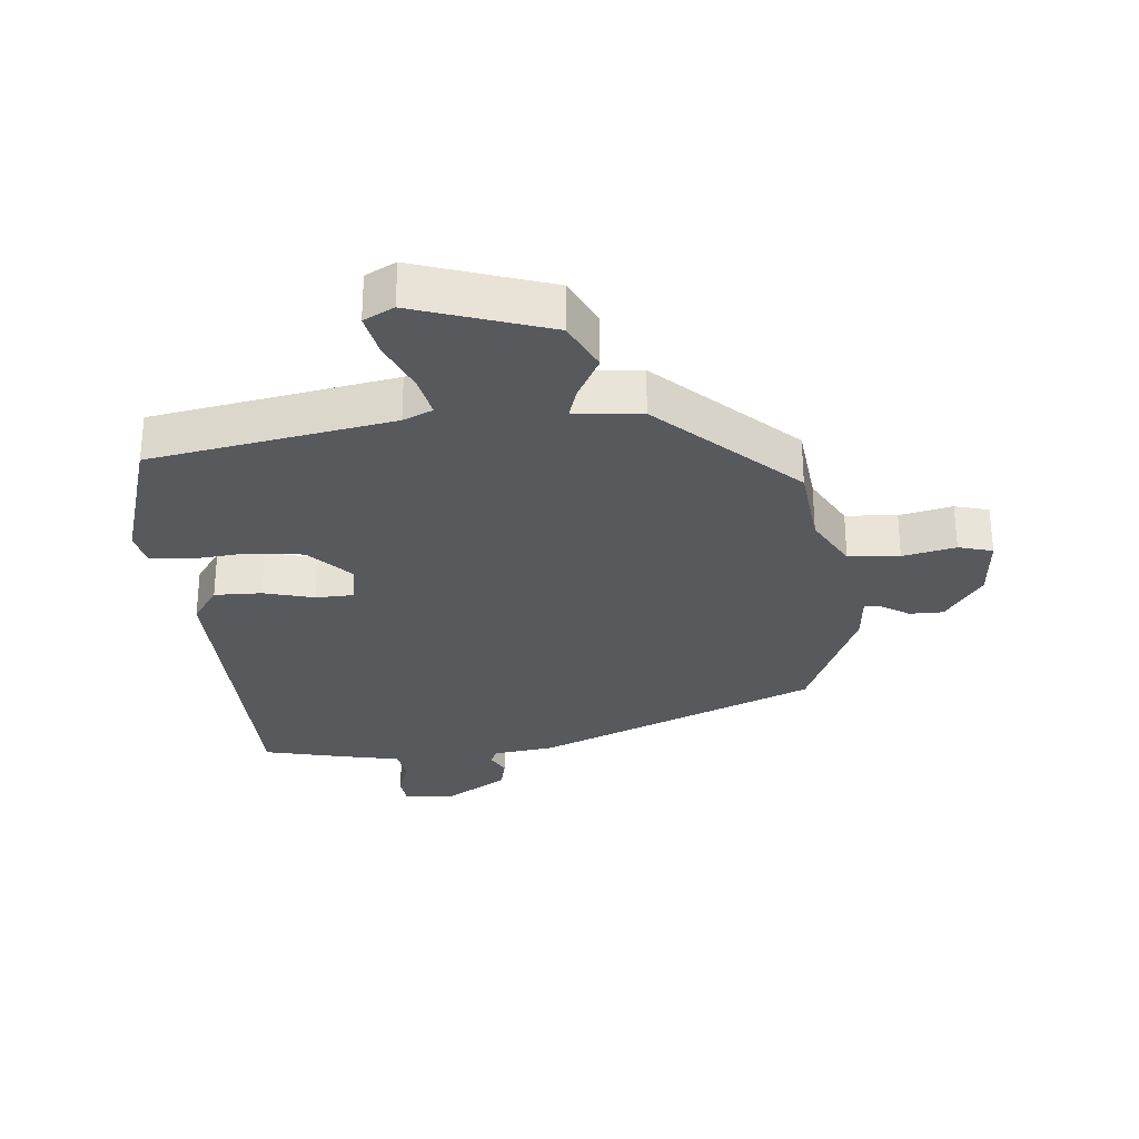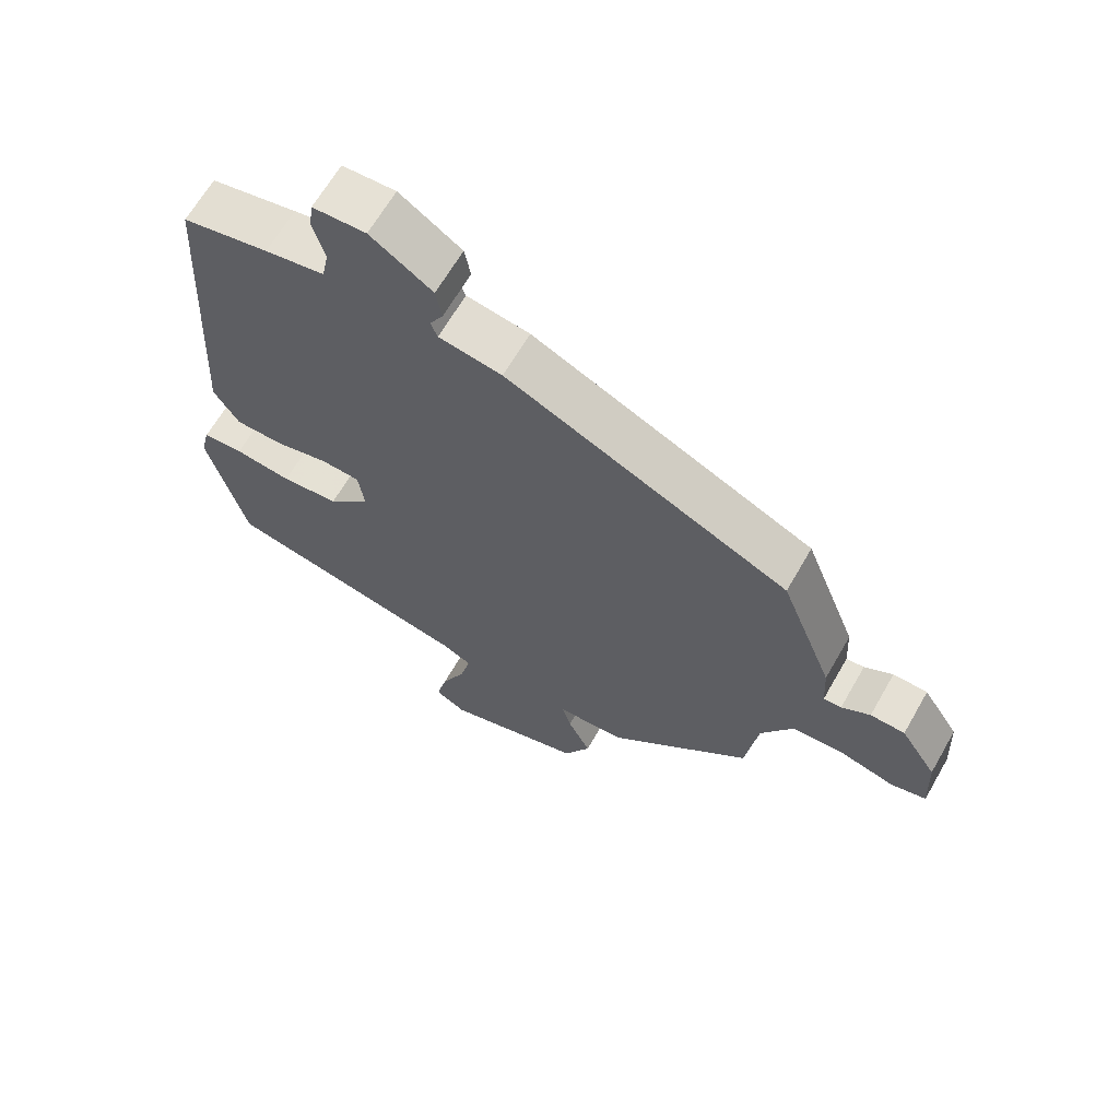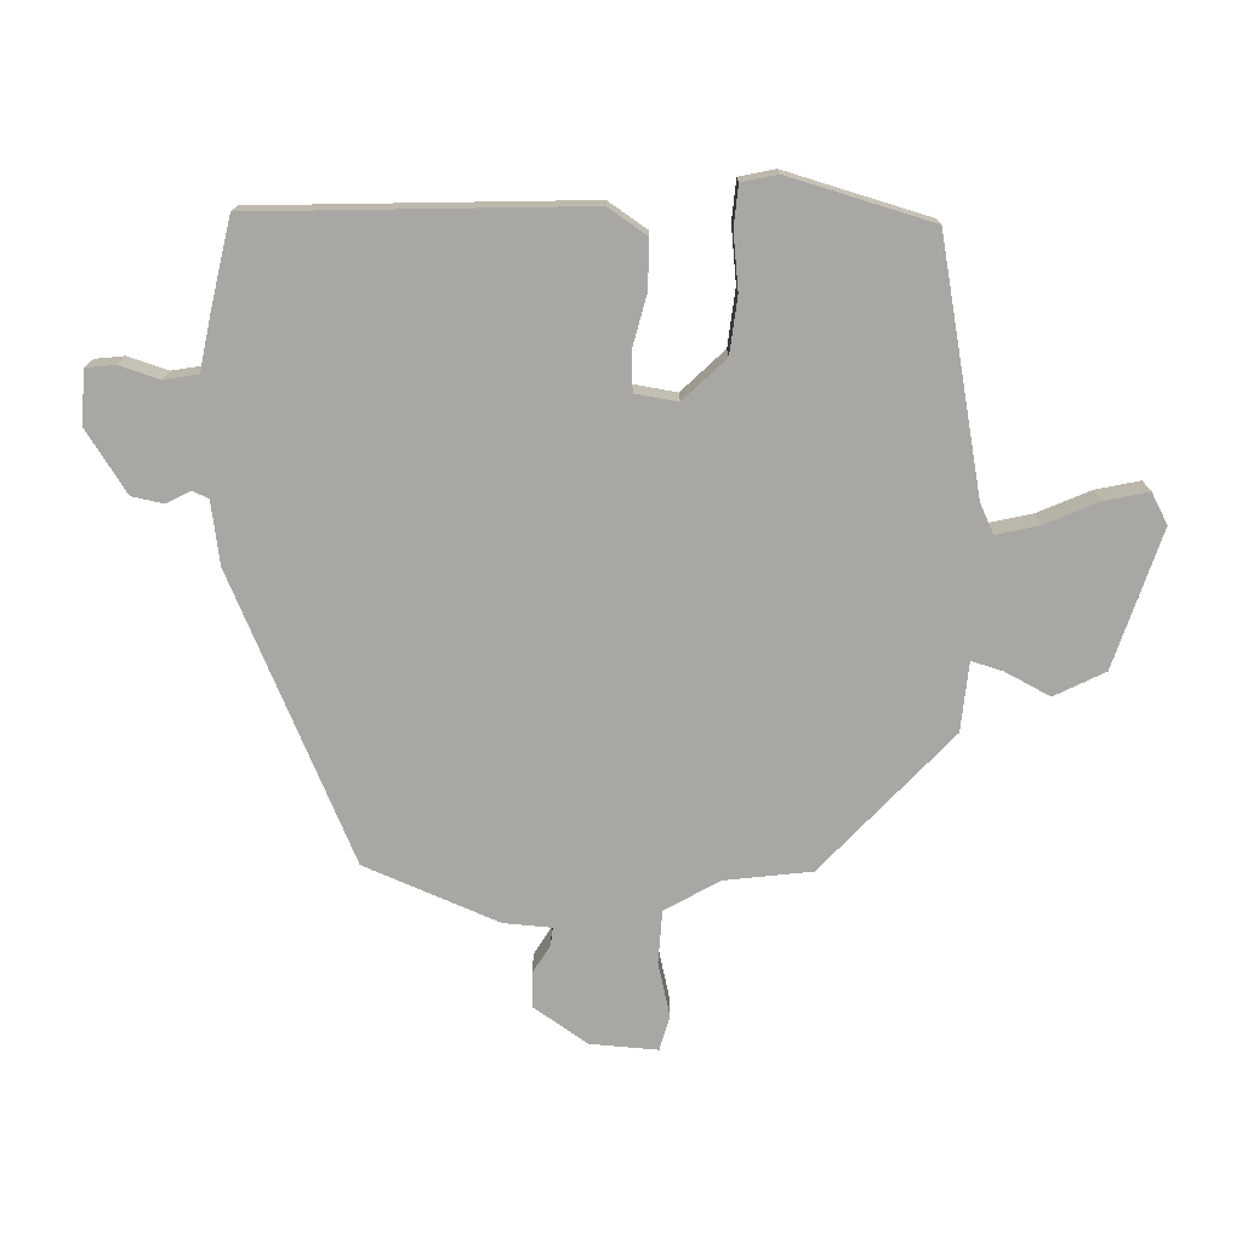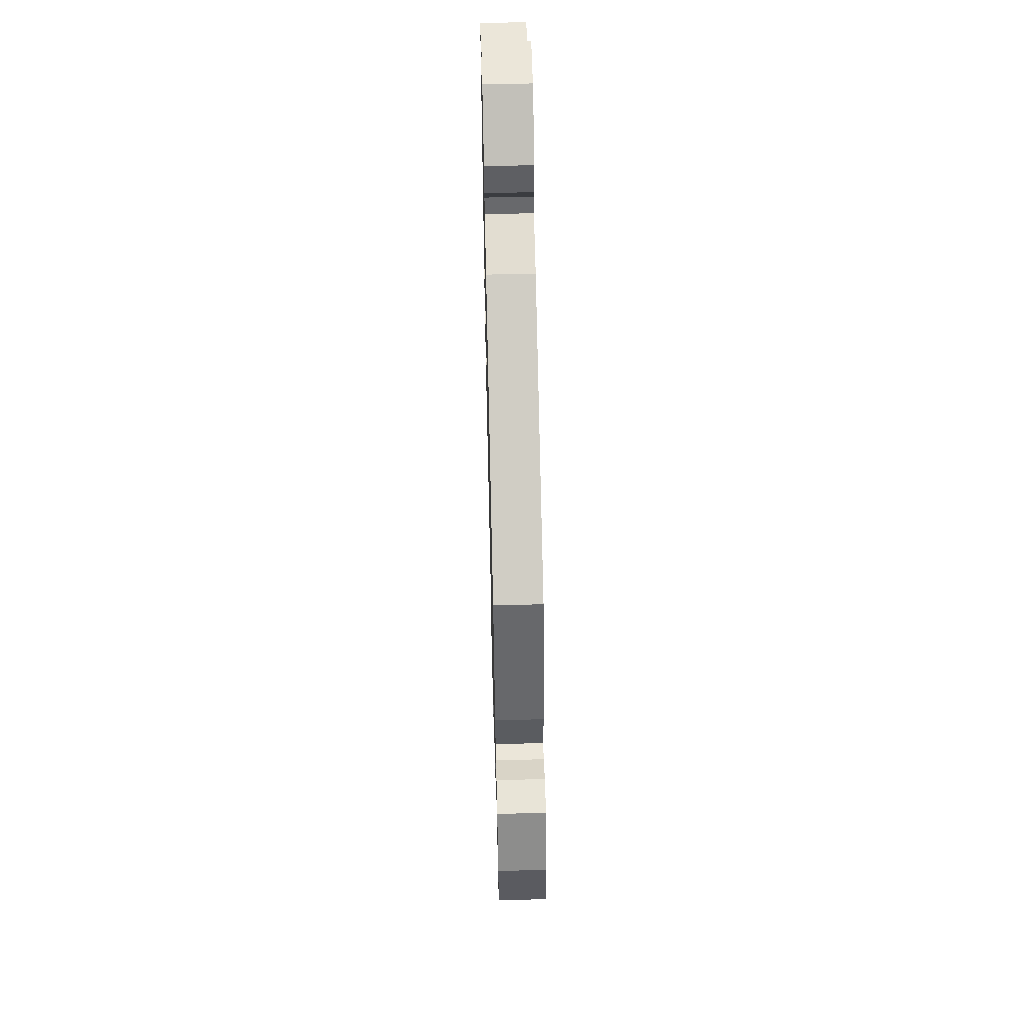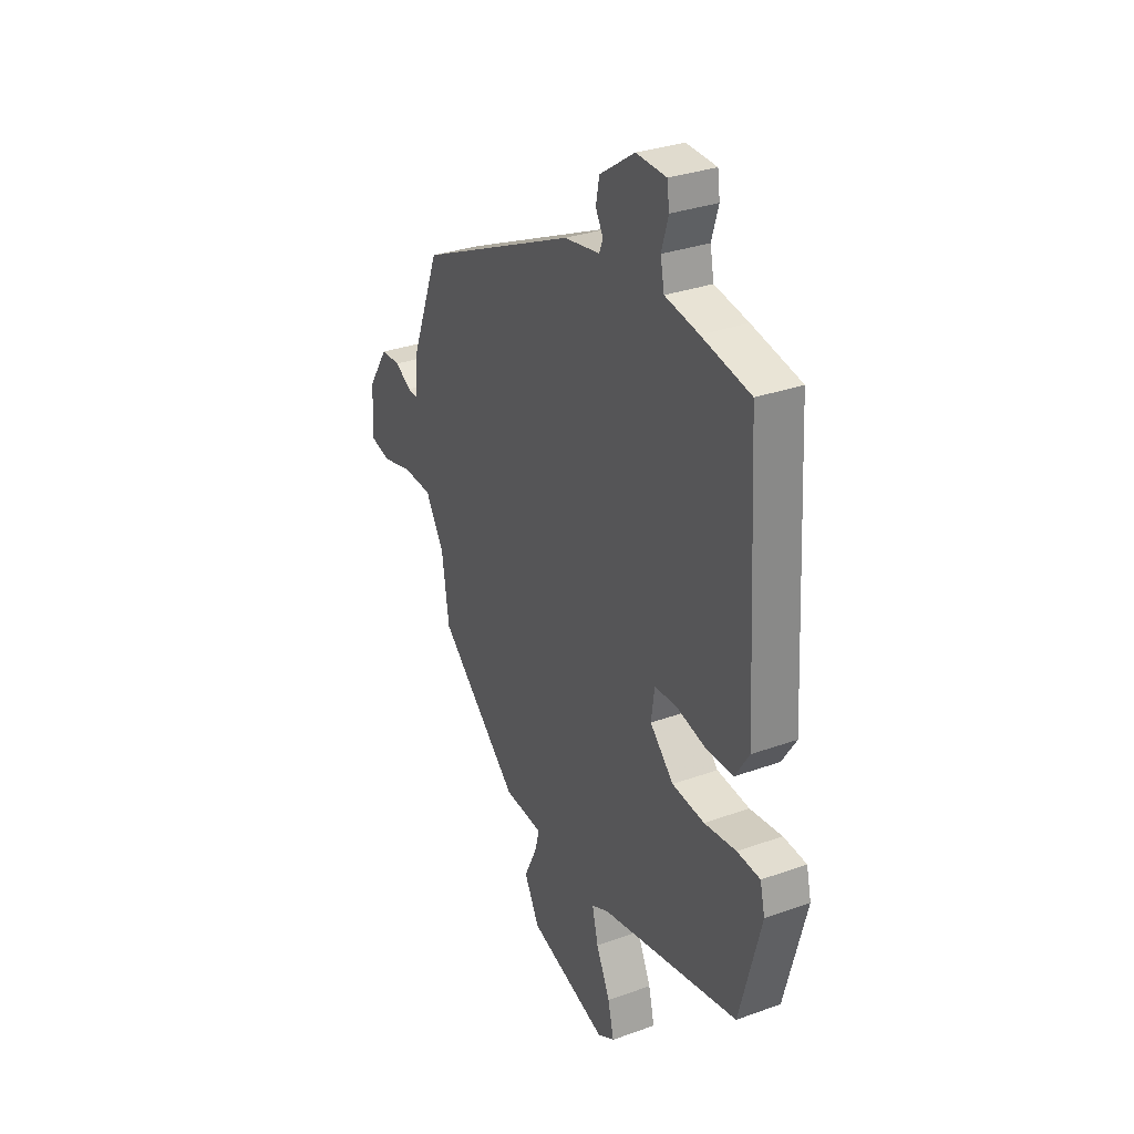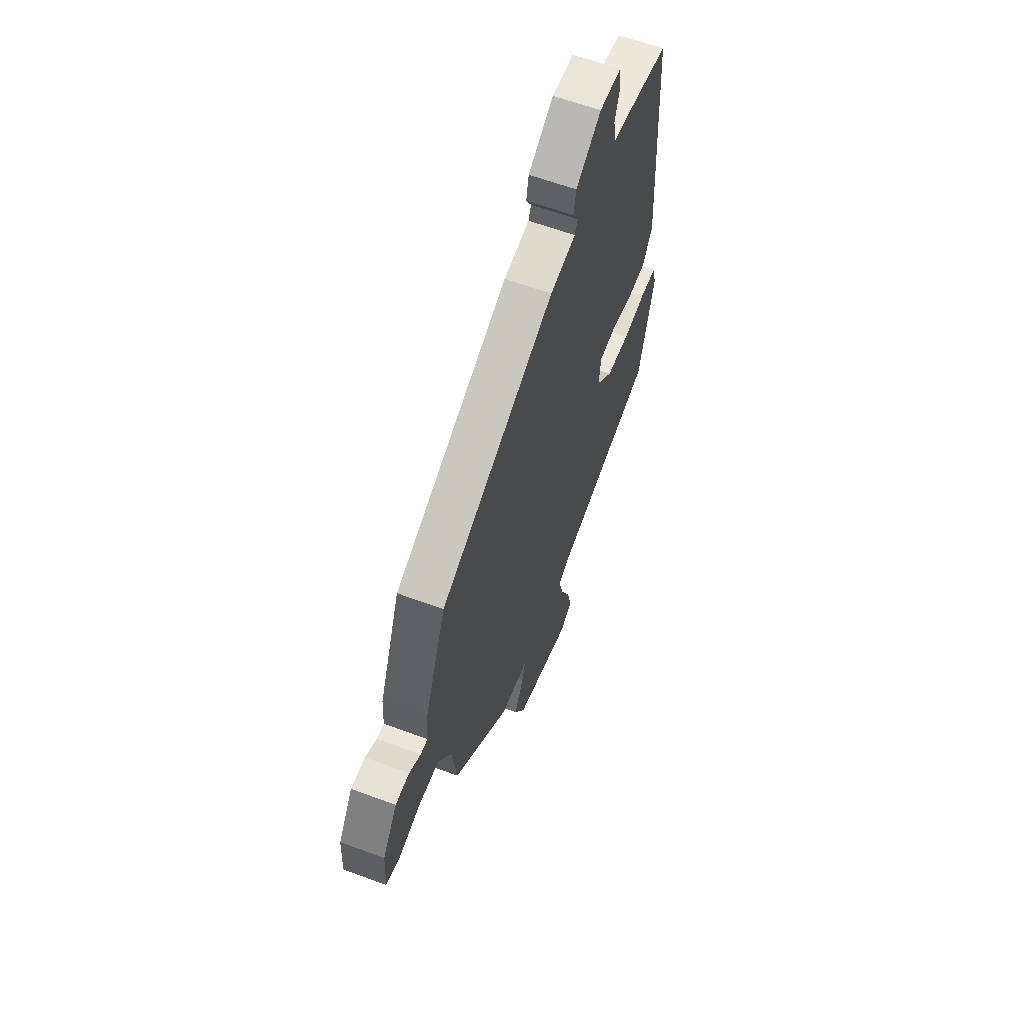
<metadata>
{"format":"obj","ext":"obj","renderer":"f3d","projection":"perspective","resolution":1024,"background":"white","views":[{"elev":-29.6,"azim":-176.7,"up":"+Y"},{"elev":64.9,"azim":-150.2,"up":"+Z"},{"elev":-74.6,"azim":87.6,"up":"+Y"},{"elev":59.1,"azim":-91.4,"up":"+Z"},{"elev":31.3,"azim":62.8,"up":"+Z"},{"elev":61.0,"azim":-69.2,"up":"+Z"}]}
</metadata>
<code>
v 0.456 0.07 0.508
v 0.484 0.07 0.015
v 0.446 0.07 -0.044
v 0.373 0.07 -0.045
v 0.294 0.07 -0.027
v 0.236 0.07 -0.031
v 0.227 0.07 -0.095
v 0.29 0.07 -0.157
v 0.376 0.07 -0.165
v 0.461 0.07 -0.154
v 0.522 0.07 -0.158
v 0.535 0.07 -0.212
v 0.478 0.07 -0.428
v 0.107 0.07 -0.507
v 0.062 0.07 -0.529
v 0.078 0.07 -0.593
v 0.115 0.07 -0.672
v 0.131 0.07 -0.738
v 0.085 0.07 -0.764
v -0.124 0.07 -0.702
v -0.164 0.07 -0.627
v -0.13 0.07 -0.558
v -0.117 0.07 -0.511
v -0.221 0.07 -0.504
v -0.434 0.07 -0.316
v -0.453 0.07 -0.186
v -0.502 0.07 -0.105
v -0.581 0.07 -0.102
v -0.662 0.07 -0.123
v -0.715 0.07 -0.11
v -0.71 0.07 -0.008
v -0.656 0.07 0.074
v -0.604 0.07 0.076
v -0.561 0.07 0.051
v -0.534 0.07 0.049
v -0.53 0.07 0.121
v -0.451 0.07 0.323
v -0.027 0.07 0.519
v 0.068 0.07 0.535
v 0.078 0.07 0.56
v 0.058 0.07 0.595
v 0.067 0.07 0.643
v 0.16 0.07 0.706
v 0.24 0.07 0.703
v 0.246 0.07 0.659
v 0.228 0.07 0.599
v 0.238 0.07 0.548
v 0.327 0.07 0.533
v 0.456 0 0.508
v 0.484 0 0.015
v 0.446 0 -0.044
v 0.373 0 -0.045
v 0.294 0 -0.027
v 0.236 0 -0.031
v 0.227 0 -0.095
v 0.29 0 -0.157
v 0.376 0 -0.165
v 0.461 0 -0.154
v 0.522 0 -0.158
v 0.535 0 -0.212
v 0.478 0 -0.428
v 0.107 0 -0.507
v 0.062 0 -0.529
v 0.078 0 -0.593
v 0.115 0 -0.672
v 0.131 0 -0.738
v 0.085 0 -0.764
v -0.124 0 -0.702
v -0.164 0 -0.627
v -0.13 0 -0.558
v -0.117 0 -0.511
v -0.221 0 -0.504
v -0.434 0 -0.316
v -0.453 0 -0.186
v -0.502 0 -0.105
v -0.581 0 -0.102
v -0.662 0 -0.123
v -0.715 0 -0.11
v -0.71 0 -0.008
v -0.656 0 0.074
v -0.604 0 0.076
v -0.561 0 0.051
v -0.534 0 0.049
v -0.53 0 0.121
v -0.451 0 0.323
v -0.027 0 0.519
v 0.068 0 0.535
v 0.078 0 0.56
v 0.058 0 0.595
v 0.067 0 0.643
v 0.16 0 0.706
v 0.24 0 0.703
v 0.246 0 0.659
v 0.228 0 0.599
v 0.238 0 0.548
v 0.327 0 0.533
f 47 48 1 2
f 43 44 45 46
f 43 46 47
f 40 41 42 43
f 39 40 43 47
f 35 36 37 38
f 35 38 39 47
f 31 32 33 34
f 31 34 35
f 28 29 30 31
f 27 28 31 35
f 26 27 35 47
f 23 24 25 26
f 19 20 21 22
f 19 22 23
f 16 17 18 19
f 15 16 19 23
f 14 15 23 26
f 9 10 11 12
f 8 9 12 13
f 7 8 13 14
f 2 3 4 5
f 2 5 6
f 47 2 6
f 14 26 47
f 6 7 14 47
f 50 49 96 95
f 94 93 92 91
f 95 94 91
f 91 90 89 88
f 95 91 88 87
f 86 85 84 83
f 95 87 86 83
f 82 81 80 79
f 83 82 79
f 79 78 77 76
f 83 79 76 75
f 95 83 75 74
f 74 73 72 71
f 70 69 68 67
f 71 70 67
f 67 66 65 64
f 71 67 64 63
f 74 71 63 62
f 60 59 58 57
f 61 60 57 56
f 62 61 56 55
f 53 52 51 50
f 54 53 50
f 54 50 95
f 95 74 62
f 95 62 55 54
f 1 49 50 2
f 2 50 51 3
f 3 51 52 4
f 4 52 53 5
f 5 53 54 6
f 6 54 55 7
f 7 55 56 8
f 8 56 57 9
f 9 57 58 10
f 10 58 59 11
f 11 59 60 12
f 12 60 61 13
f 13 61 62 14
f 14 62 63 15
f 15 63 64 16
f 16 64 65 17
f 17 65 66 18
f 18 66 67 19
f 19 67 68 20
f 20 68 69 21
f 21 69 70 22
f 22 70 71 23
f 23 71 72 24
f 24 72 73 25
f 25 73 74 26
f 26 74 75 27
f 27 75 76 28
f 28 76 77 29
f 29 77 78 30
f 30 78 79 31
f 31 79 80 32
f 32 80 81 33
f 33 81 82 34
f 34 82 83 35
f 35 83 84 36
f 36 84 85 37
f 37 85 86 38
f 38 86 87 39
f 39 87 88 40
f 40 88 89 41
f 41 89 90 42
f 42 90 91 43
f 43 91 92 44
f 44 92 93 45
f 45 93 94 46
f 46 94 95 47
f 47 95 96 48
f 48 96 49 1

</code>
